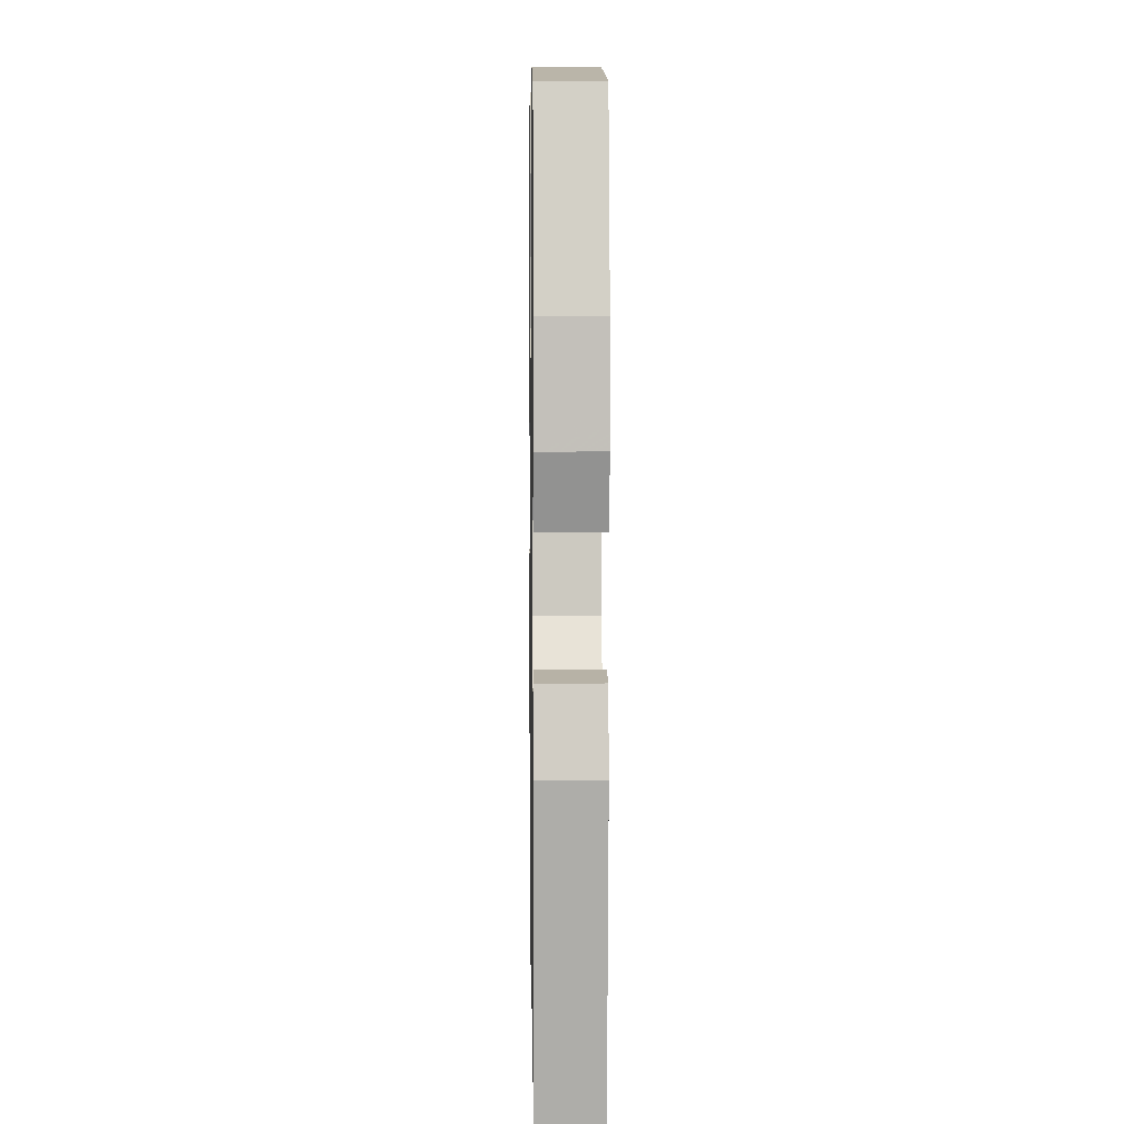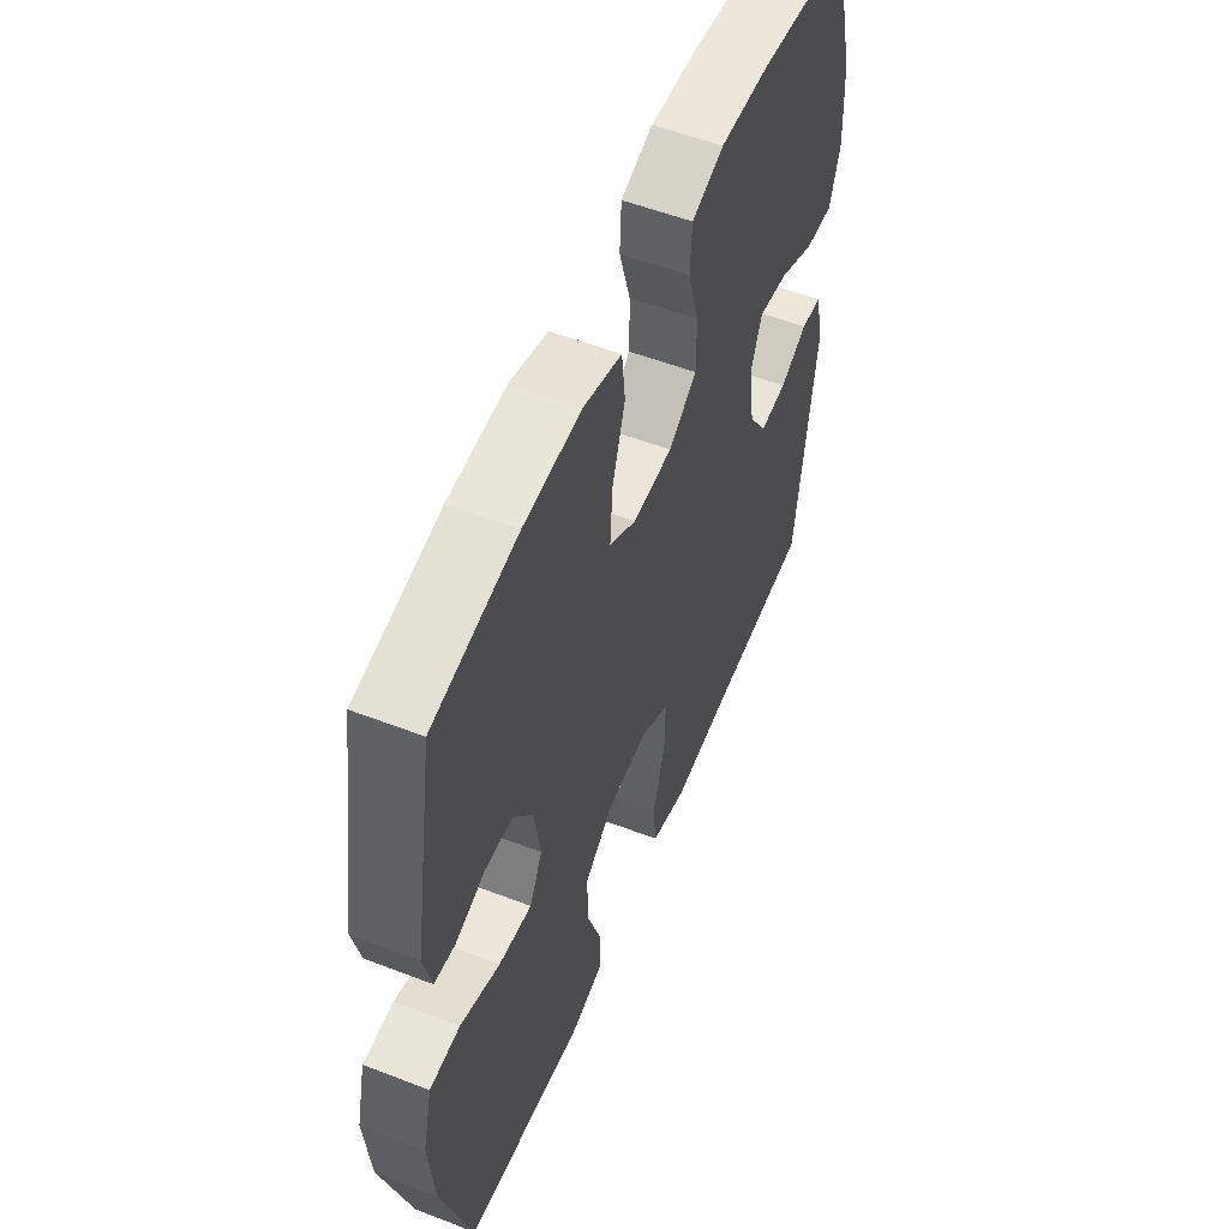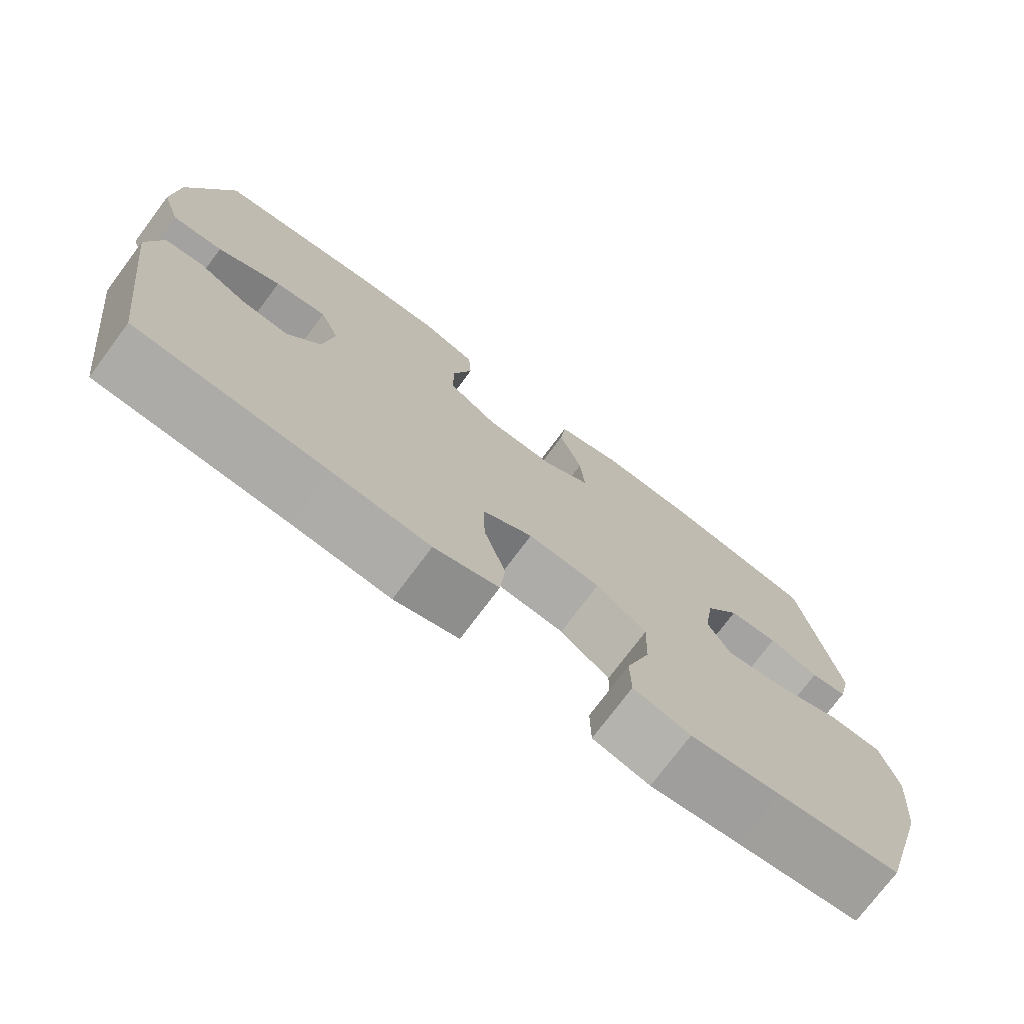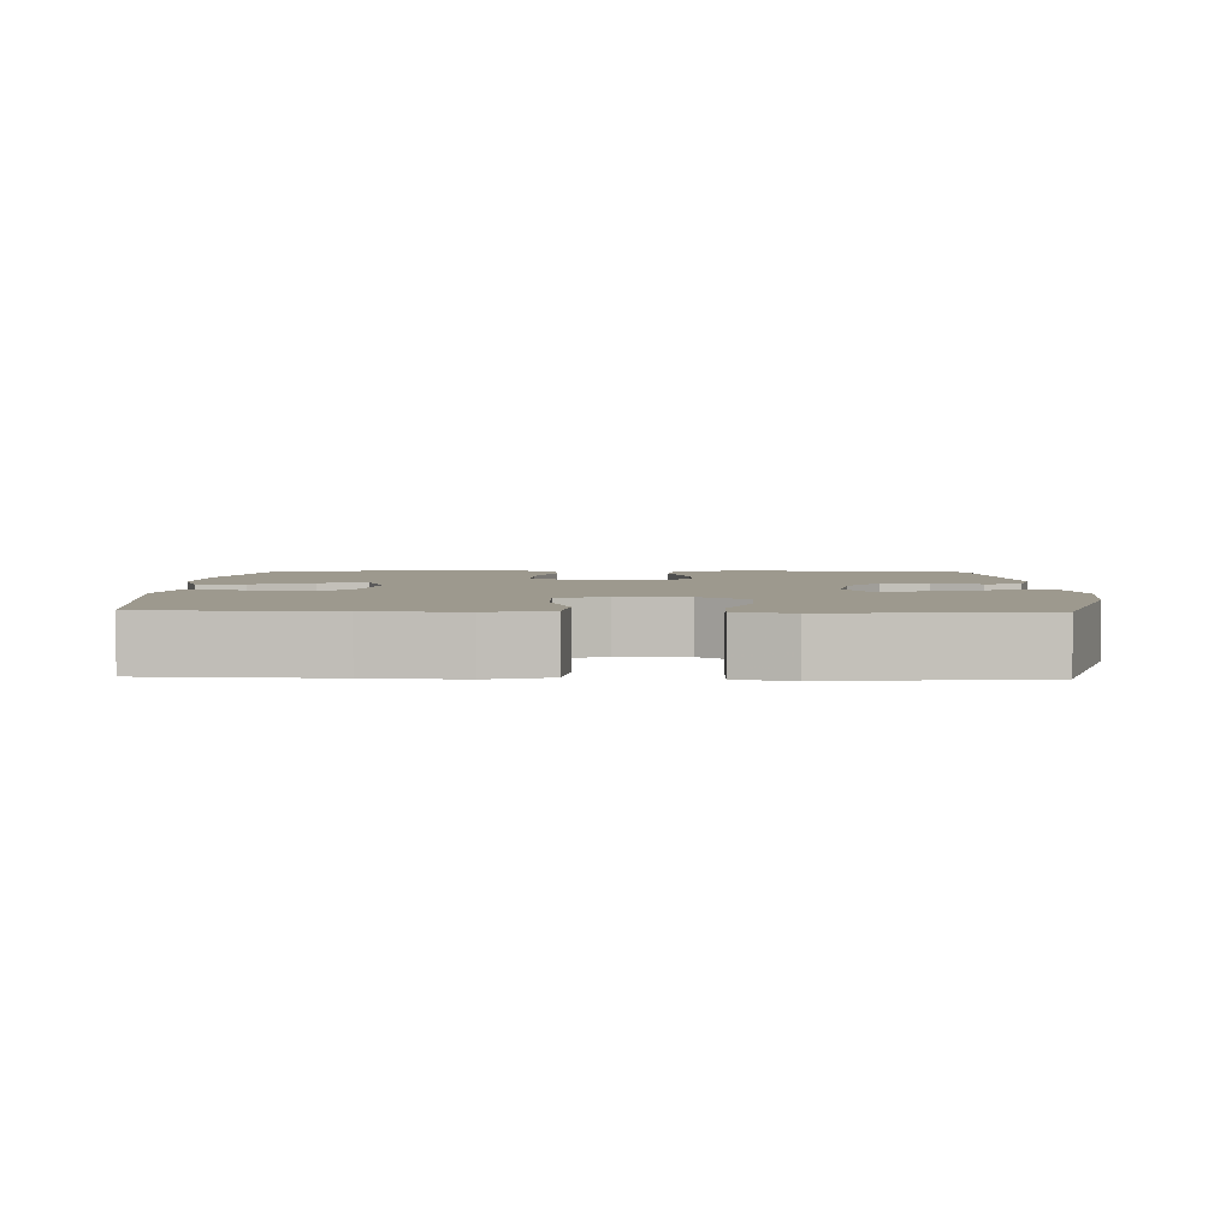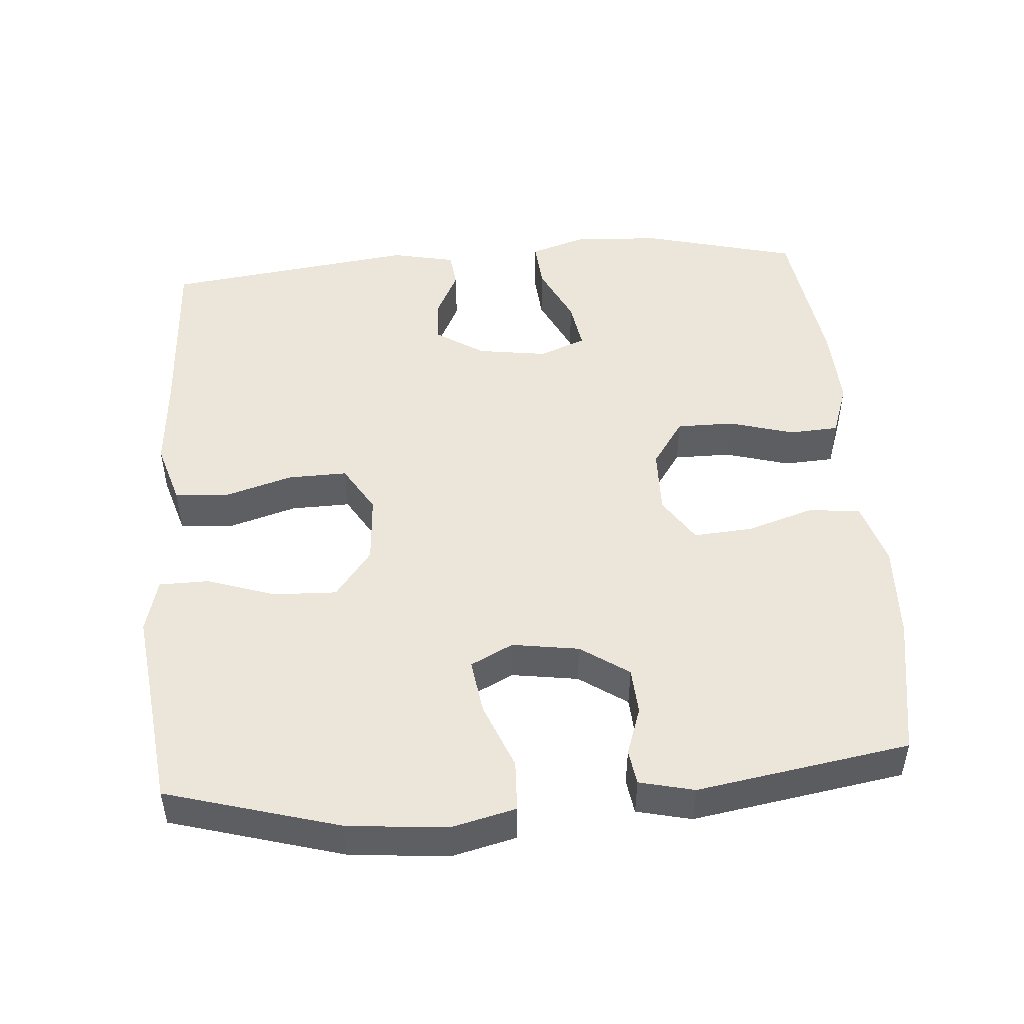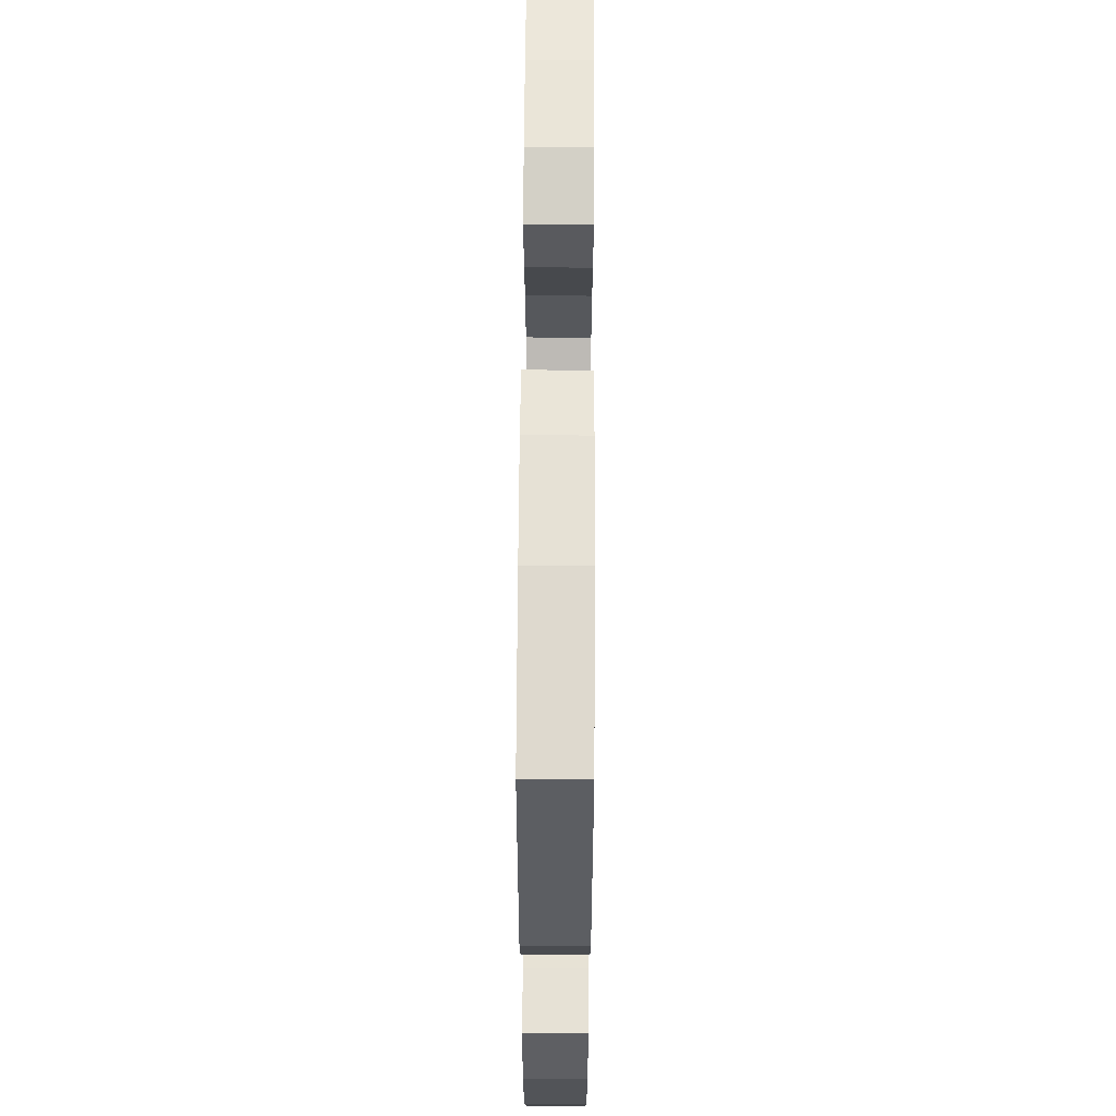
<metadata>
{"format":"obj","ext":"obj","renderer":"f3d","projection":"perspective","resolution":1024,"background":"white","views":[{"elev":5.6,"azim":89.1,"up":"+Z"},{"elev":55.1,"azim":-67.9,"up":"+Z"},{"elev":-74.9,"azim":143.2,"up":"+Z"},{"elev":3.4,"azim":-178.2,"up":"+Y"},{"elev":48.4,"azim":-94.4,"up":"+Y"},{"elev":61.8,"azim":-89.7,"up":"+Z"}]}
</metadata>
<code>
v -0.5 0.07 0.5
v -0.303 0.07 0.534
v -0.168 0.07 0.54
v -0.079 0.07 0.513
v -0.071 0.07 0.441
v -0.101 0.07 0.347
v -0.107 0.07 0.265
v -0.044 0.07 0.224
v 0.049 0.07 0.226
v 0.115 0.07 0.271
v 0.115 0.07 0.351
v 0.089 0.07 0.441
v 0.093 0.07 0.51
v 0.168 0.07 0.536
v 0.282 0.07 0.531
v 0.5 0.07 0.5
v 0.556 0.07 0.283
v 0.562 0.07 0.16
v 0.537 0.07 0.084
v 0.47 0.07 0.089
v 0.386 0.07 0.129
v 0.317 0.07 0.14
v 0.291 0.07 0.075
v 0.305 0.07 -0.022
v 0.349 0.07 -0.09
v 0.412 0.07 -0.085
v 0.477 0.07 -0.053
v 0.527 0.07 -0.059
v 0.546 0.07 -0.148
v 0.5 0.07 -0.5
v 0.248 0.07 -0.513
v 0.118 0.07 -0.523
v 0.032 0.07 -0.497
v 0.025 0.07 -0.424
v 0.054 0.07 -0.328
v 0.056 0.07 -0.245
v -0.011 0.07 -0.205
v -0.108 0.07 -0.212
v -0.175 0.07 -0.263
v -0.172 0.07 -0.35
v -0.14 0.07 -0.446
v -0.141 0.07 -0.515
v -0.217 0.07 -0.535
v -0.336 0.07 -0.52
v -0.5 0.07 -0.5
v -0.569 0.07 -0.26
v -0.582 0.07 -0.123
v -0.56 0.07 -0.033
v -0.489 0.07 -0.03
v -0.396 0.07 -0.067
v -0.319 0.07 -0.078
v -0.289 0.07 -0.019
v -0.303 0.07 0.074
v -0.349 0.07 0.141
v -0.415 0.07 0.145
v -0.482 0.07 0.122
v -0.531 0.07 0.129
v -0.549 0.07 0.205
v -0.5 0 0.5
v -0.303 0 0.534
v -0.168 0 0.54
v -0.079 0 0.513
v -0.071 0 0.441
v -0.101 0 0.347
v -0.107 0 0.265
v -0.044 0 0.224
v 0.049 0 0.226
v 0.115 0 0.271
v 0.115 0 0.351
v 0.089 0 0.441
v 0.093 0 0.51
v 0.168 0 0.536
v 0.282 0 0.531
v 0.5 0 0.5
v 0.556 0 0.283
v 0.562 0 0.16
v 0.537 0 0.084
v 0.47 0 0.089
v 0.386 0 0.129
v 0.317 0 0.14
v 0.291 0 0.075
v 0.305 0 -0.022
v 0.349 0 -0.09
v 0.412 0 -0.085
v 0.477 0 -0.053
v 0.527 0 -0.059
v 0.546 0 -0.148
v 0.5 0 -0.5
v 0.248 0 -0.513
v 0.118 0 -0.523
v 0.032 0 -0.497
v 0.025 0 -0.424
v 0.054 0 -0.328
v 0.056 0 -0.245
v -0.011 0 -0.205
v -0.108 0 -0.212
v -0.175 0 -0.263
v -0.172 0 -0.35
v -0.14 0 -0.446
v -0.141 0 -0.515
v -0.217 0 -0.535
v -0.336 0 -0.52
v -0.5 0 -0.5
v -0.569 0 -0.26
v -0.582 0 -0.123
v -0.56 0 -0.033
v -0.489 0 -0.03
v -0.396 0 -0.067
v -0.319 0 -0.078
v -0.289 0 -0.019
v -0.303 0 0.074
v -0.349 0 0.141
v -0.415 0 0.145
v -0.482 0 0.122
v -0.531 0 0.129
v -0.549 0 0.205
f 4 5 6
f 3 4 6
f 2 3 6
f 1 2 6
f 58 1 6
f 57 58 6
f 56 57 6
f 55 56 6
f 54 55 6 7
f 53 54 7 8
f 52 53 8 9
f 51 52 9 10
f 48 49 50
f 47 48 50
f 46 47 50
f 45 46 50
f 44 45 50
f 44 50 51
f 43 44 51
f 42 43 51
f 41 42 51
f 40 41 51
f 39 40 51
f 38 39 51 10
f 33 34 35
f 32 33 35
f 31 32 35
f 30 31 35
f 29 30 35
f 28 29 35
f 27 28 35
f 26 27 35
f 25 26 35 36
f 24 25 36 37
f 19 20 21
f 18 19 21
f 17 18 21
f 16 17 21
f 15 16 21
f 14 15 21
f 13 14 21
f 12 13 21
f 11 12 21
f 10 11 21 22
f 37 38 10
f 24 37 10
f 23 24 10
f 10 22 23
f 64 63 62
f 64 62 61
f 64 61 60
f 64 60 59
f 64 59 116
f 64 116 115
f 64 115 114
f 64 114 113
f 65 64 113 112
f 66 65 112 111
f 67 66 111 110
f 68 67 110 109
f 108 107 106
f 108 106 105
f 108 105 104
f 108 104 103
f 108 103 102
f 109 108 102
f 109 102 101
f 109 101 100
f 109 100 99
f 109 99 98
f 109 98 97
f 68 109 97 96
f 93 92 91
f 93 91 90
f 93 90 89
f 93 89 88
f 93 88 87
f 93 87 86
f 93 86 85
f 93 85 84
f 94 93 84 83
f 95 94 83 82
f 79 78 77
f 79 77 76
f 79 76 75
f 79 75 74
f 79 74 73
f 79 73 72
f 79 72 71
f 79 71 70
f 79 70 69
f 80 79 69 68
f 68 96 95
f 68 95 82
f 68 82 81
f 81 80 68
f 1 59 60 2
f 2 60 61 3
f 3 61 62 4
f 4 62 63 5
f 5 63 64 6
f 6 64 65 7
f 7 65 66 8
f 8 66 67 9
f 9 67 68 10
f 10 68 69 11
f 11 69 70 12
f 12 70 71 13
f 13 71 72 14
f 14 72 73 15
f 15 73 74 16
f 16 74 75 17
f 17 75 76 18
f 18 76 77 19
f 19 77 78 20
f 20 78 79 21
f 21 79 80 22
f 22 80 81 23
f 23 81 82 24
f 24 82 83 25
f 25 83 84 26
f 26 84 85 27
f 27 85 86 28
f 28 86 87 29
f 29 87 88 30
f 30 88 89 31
f 31 89 90 32
f 32 90 91 33
f 33 91 92 34
f 34 92 93 35
f 35 93 94 36
f 36 94 95 37
f 37 95 96 38
f 38 96 97 39
f 39 97 98 40
f 40 98 99 41
f 41 99 100 42
f 42 100 101 43
f 43 101 102 44
f 44 102 103 45
f 45 103 104 46
f 46 104 105 47
f 47 105 106 48
f 48 106 107 49
f 49 107 108 50
f 50 108 109 51
f 51 109 110 52
f 52 110 111 53
f 53 111 112 54
f 54 112 113 55
f 55 113 114 56
f 56 114 115 57
f 57 115 116 58
f 58 116 59 1

</code>
